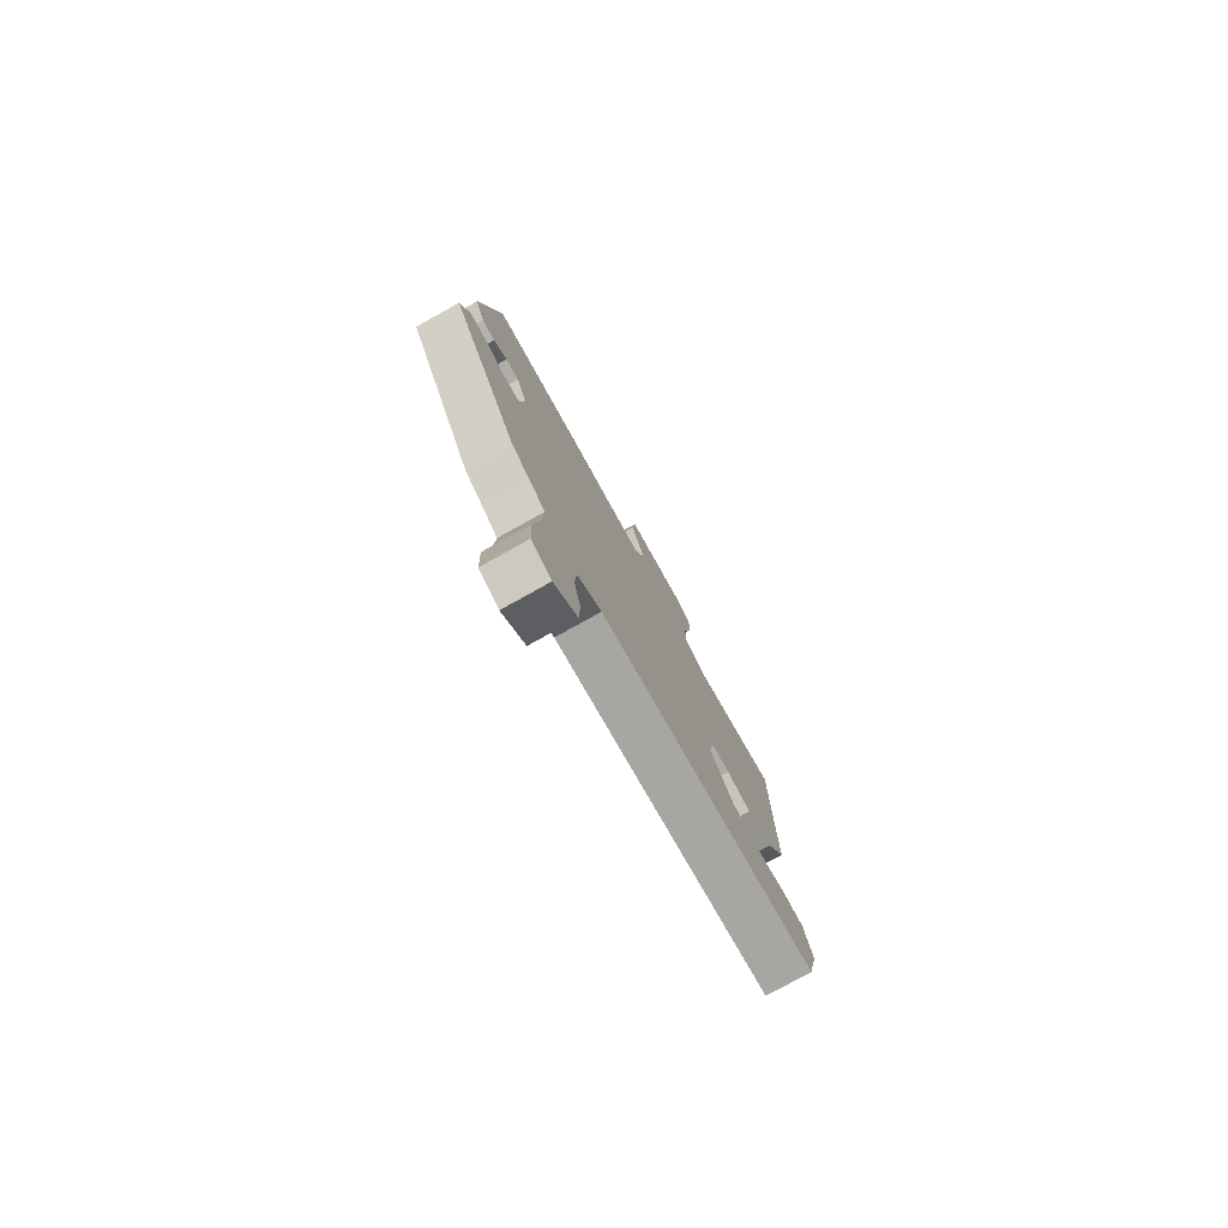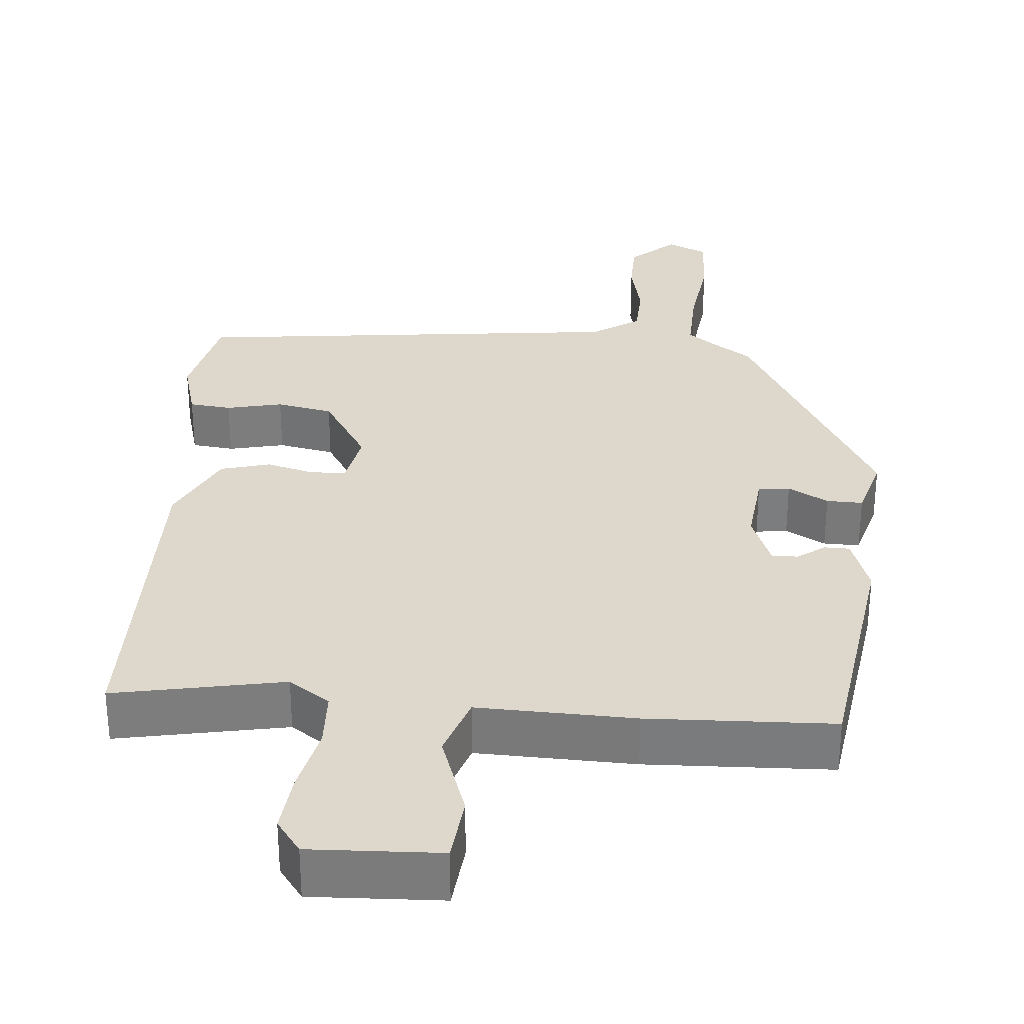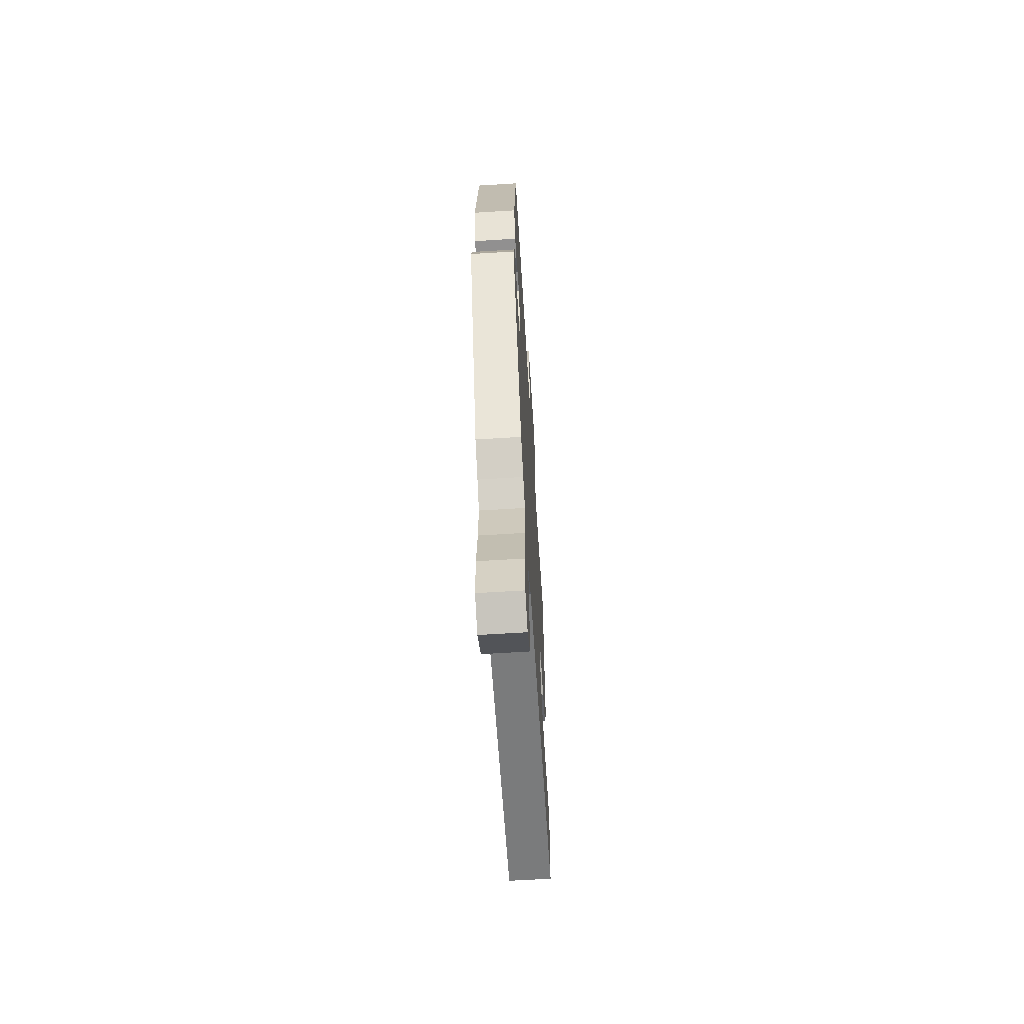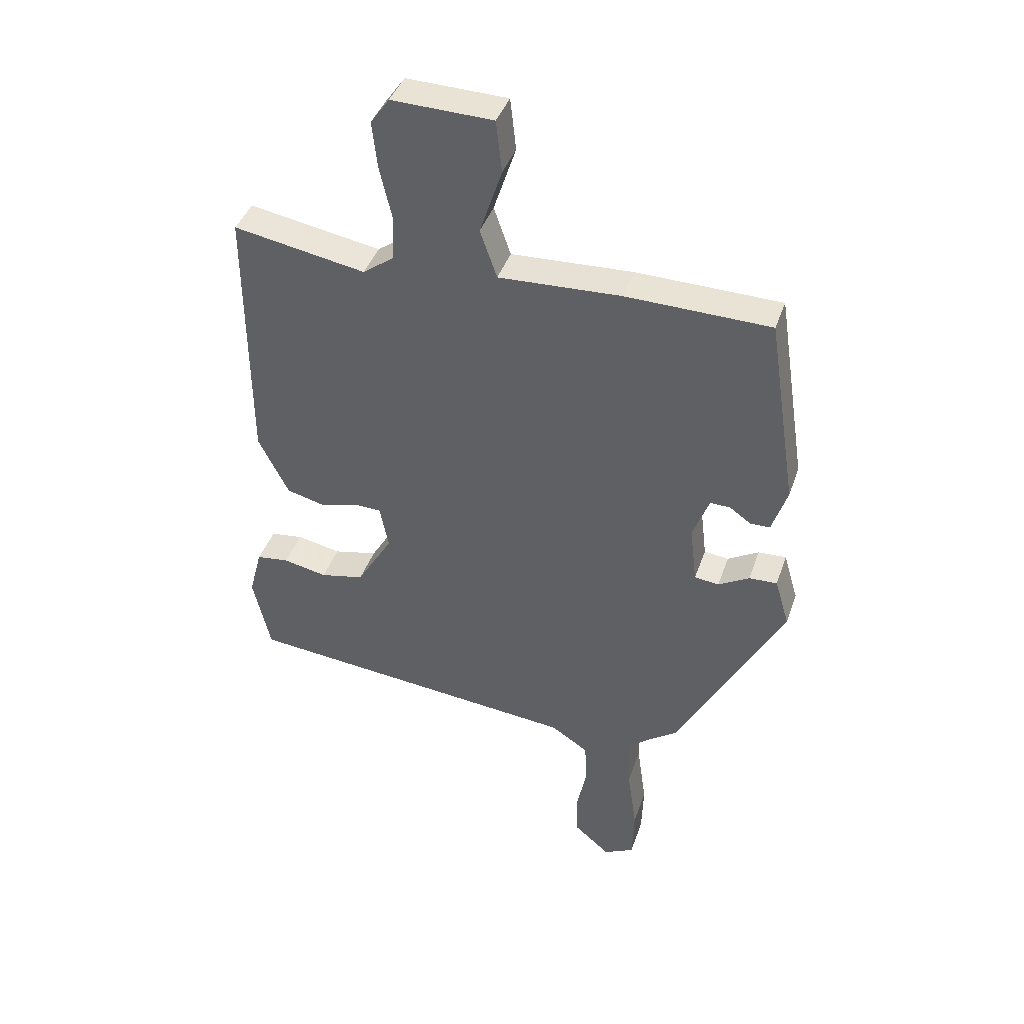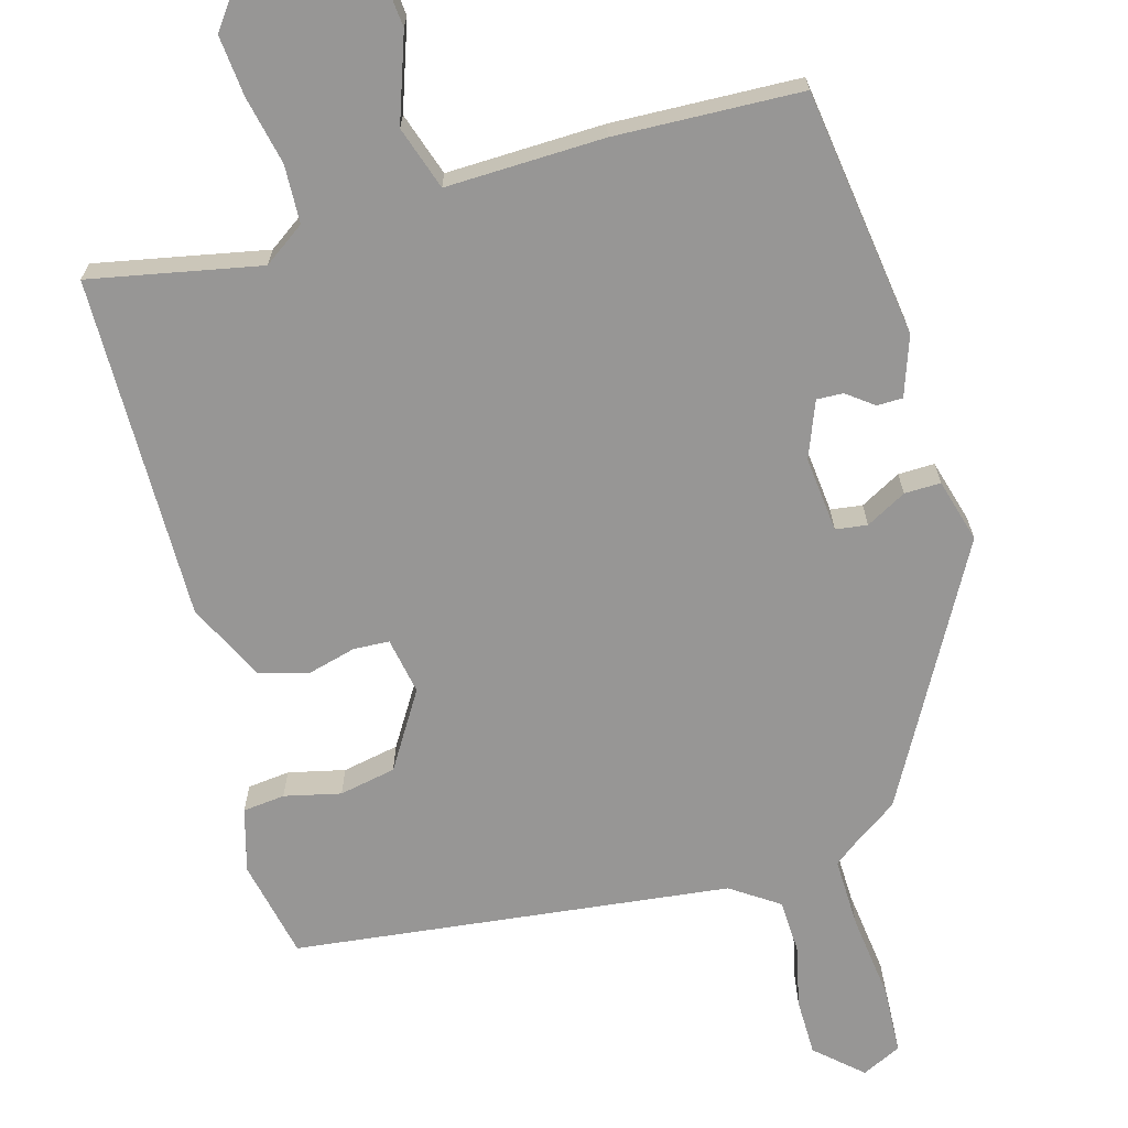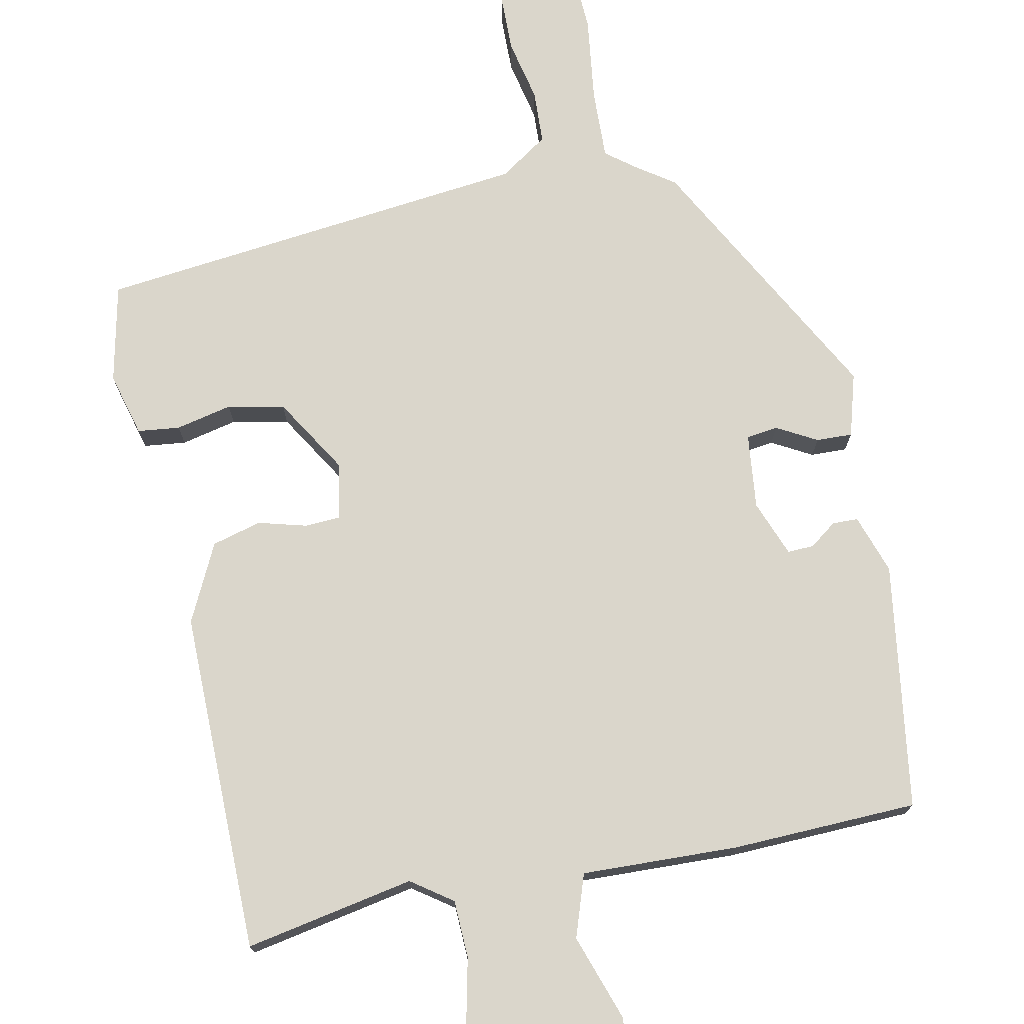
<metadata>
{"format":"obj","ext":"obj","renderer":"f3d","projection":"perspective","resolution":1024,"background":"white","views":[{"elev":-78.8,"azim":119.1,"up":"+Z"},{"elev":31.3,"azim":4.0,"up":"+Y"},{"elev":-64.1,"azim":93.6,"up":"+Z"},{"elev":41.0,"azim":18.1,"up":"+Z"},{"elev":-67.9,"azim":14.8,"up":"+Y"},{"elev":74.0,"azim":-12.1,"up":"+Y"}]}
</metadata>
<code>
v 0.305 0.07 -0.455
v 0.254 0.07 -0.491
v 0.216 0.07 -0.521
v 0.22 0.07 -0.614
v 0.236 0.07 -0.728
v 0.233 0.07 -0.819
v 0.181 0.07 -0.845
v 0.12 0.07 -0.792
v 0.118 0.07 -0.716
v 0.135 0.07 -0.633
v 0.131 0.07 -0.562
v 0.067 0.07 -0.52
v -0.513 0.07 -0.461
v -0.543 0.07 -0.33
v -0.521 0.07 -0.245
v -0.465 0.07 -0.238
v -0.39 0.07 -0.254
v -0.315 0.07 -0.238
v -0.254 0.07 -0.136
v -0.269 0.07 -0.061
v -0.316 0.07 -0.059
v -0.38 0.07 -0.077
v -0.446 0.07 -0.06
v -0.498 0.07 0.043
v -0.5 0.07 0.499
v -0.274 0.07 0.458
v -0.22 0.07 0.497
v -0.218 0.07 0.574
v -0.239 0.07 0.664
v -0.248 0.07 0.744
v -0.216 0.07 0.789
v -0.043 0.07 0.784
v -0.033 0.07 0.695
v -0.071 0.07 0.58
v -0.042 0.07 0.497
v 0.167 0.07 0.506
v 0.414 0.07 0.5
v 0.465 0.07 0.172
v 0.439 0.07 0.093
v 0.405 0.07 0.092
v 0.369 0.07 0.118
v 0.334 0.07 0.119
v 0.306 0.07 0.044
v 0.318 0.07 -0.056
v 0.36 0.07 -0.061
v 0.413 0.07 -0.031
v 0.461 0.07 -0.029
v 0.486 0.07 -0.113
v 0.305 0 -0.455
v 0.254 0 -0.491
v 0.216 0 -0.521
v 0.22 0 -0.614
v 0.236 0 -0.728
v 0.233 0 -0.819
v 0.181 0 -0.845
v 0.12 0 -0.792
v 0.118 0 -0.716
v 0.135 0 -0.633
v 0.131 0 -0.562
v 0.067 0 -0.52
v -0.513 0 -0.461
v -0.543 0 -0.33
v -0.521 0 -0.245
v -0.465 0 -0.238
v -0.39 0 -0.254
v -0.315 0 -0.238
v -0.254 0 -0.136
v -0.269 0 -0.061
v -0.316 0 -0.059
v -0.38 0 -0.077
v -0.446 0 -0.06
v -0.498 0 0.043
v -0.5 0 0.499
v -0.274 0 0.458
v -0.22 0 0.497
v -0.218 0 0.574
v -0.239 0 0.664
v -0.248 0 0.744
v -0.216 0 0.789
v -0.043 0 0.784
v -0.033 0 0.695
v -0.071 0 0.58
v -0.042 0 0.497
v 0.167 0 0.506
v 0.414 0 0.5
v 0.465 0 0.172
v 0.439 0 0.093
v 0.405 0 0.092
v 0.369 0 0.118
v 0.334 0 0.119
v 0.306 0 0.044
v 0.318 0 -0.056
v 0.36 0 -0.061
v 0.413 0 -0.031
v 0.461 0 -0.029
v 0.486 0 -0.113
f 48 1 2
f 47 48 2
f 46 47 2
f 45 46 2
f 44 45 2 3
f 43 44 3
f 39 40 41
f 38 39 41
f 37 38 41
f 36 37 41
f 35 36 41
f 35 41 42
f 32 33 34
f 31 32 34
f 30 31 34
f 29 30 34
f 28 29 34
f 27 28 34 35
f 35 42 43
f 27 35 43
f 26 27 43
f 24 25 26
f 23 24 26
f 22 23 26
f 21 22 26
f 15 16 17
f 14 15 17
f 13 14 17
f 12 13 17
f 12 17 18
f 11 12 18 19
f 8 9 10
f 7 8 10
f 6 7 10
f 5 6 10
f 4 5 10
f 3 4 10 11
f 11 19 20
f 3 11 20
f 43 3 20
f 20 21 26 43
f 50 49 96
f 50 96 95
f 50 95 94
f 50 94 93
f 51 50 93 92
f 51 92 91
f 89 88 87
f 89 87 86
f 89 86 85
f 89 85 84
f 89 84 83
f 90 89 83
f 82 81 80
f 82 80 79
f 82 79 78
f 82 78 77
f 82 77 76
f 83 82 76 75
f 91 90 83
f 91 83 75
f 91 75 74
f 74 73 72
f 74 72 71
f 74 71 70
f 74 70 69
f 65 64 63
f 65 63 62
f 65 62 61
f 65 61 60
f 66 65 60
f 67 66 60 59
f 58 57 56
f 58 56 55
f 58 55 54
f 58 54 53
f 58 53 52
f 59 58 52 51
f 68 67 59
f 68 59 51
f 68 51 91
f 91 74 69 68
f 1 49 50 2
f 2 50 51 3
f 3 51 52 4
f 4 52 53 5
f 5 53 54 6
f 6 54 55 7
f 7 55 56 8
f 8 56 57 9
f 9 57 58 10
f 10 58 59 11
f 11 59 60 12
f 12 60 61 13
f 13 61 62 14
f 14 62 63 15
f 15 63 64 16
f 16 64 65 17
f 17 65 66 18
f 18 66 67 19
f 19 67 68 20
f 20 68 69 21
f 21 69 70 22
f 22 70 71 23
f 23 71 72 24
f 24 72 73 25
f 25 73 74 26
f 26 74 75 27
f 27 75 76 28
f 28 76 77 29
f 29 77 78 30
f 30 78 79 31
f 31 79 80 32
f 32 80 81 33
f 33 81 82 34
f 34 82 83 35
f 35 83 84 36
f 36 84 85 37
f 37 85 86 38
f 38 86 87 39
f 39 87 88 40
f 40 88 89 41
f 41 89 90 42
f 42 90 91 43
f 43 91 92 44
f 44 92 93 45
f 45 93 94 46
f 46 94 95 47
f 47 95 96 48
f 48 96 49 1

</code>
